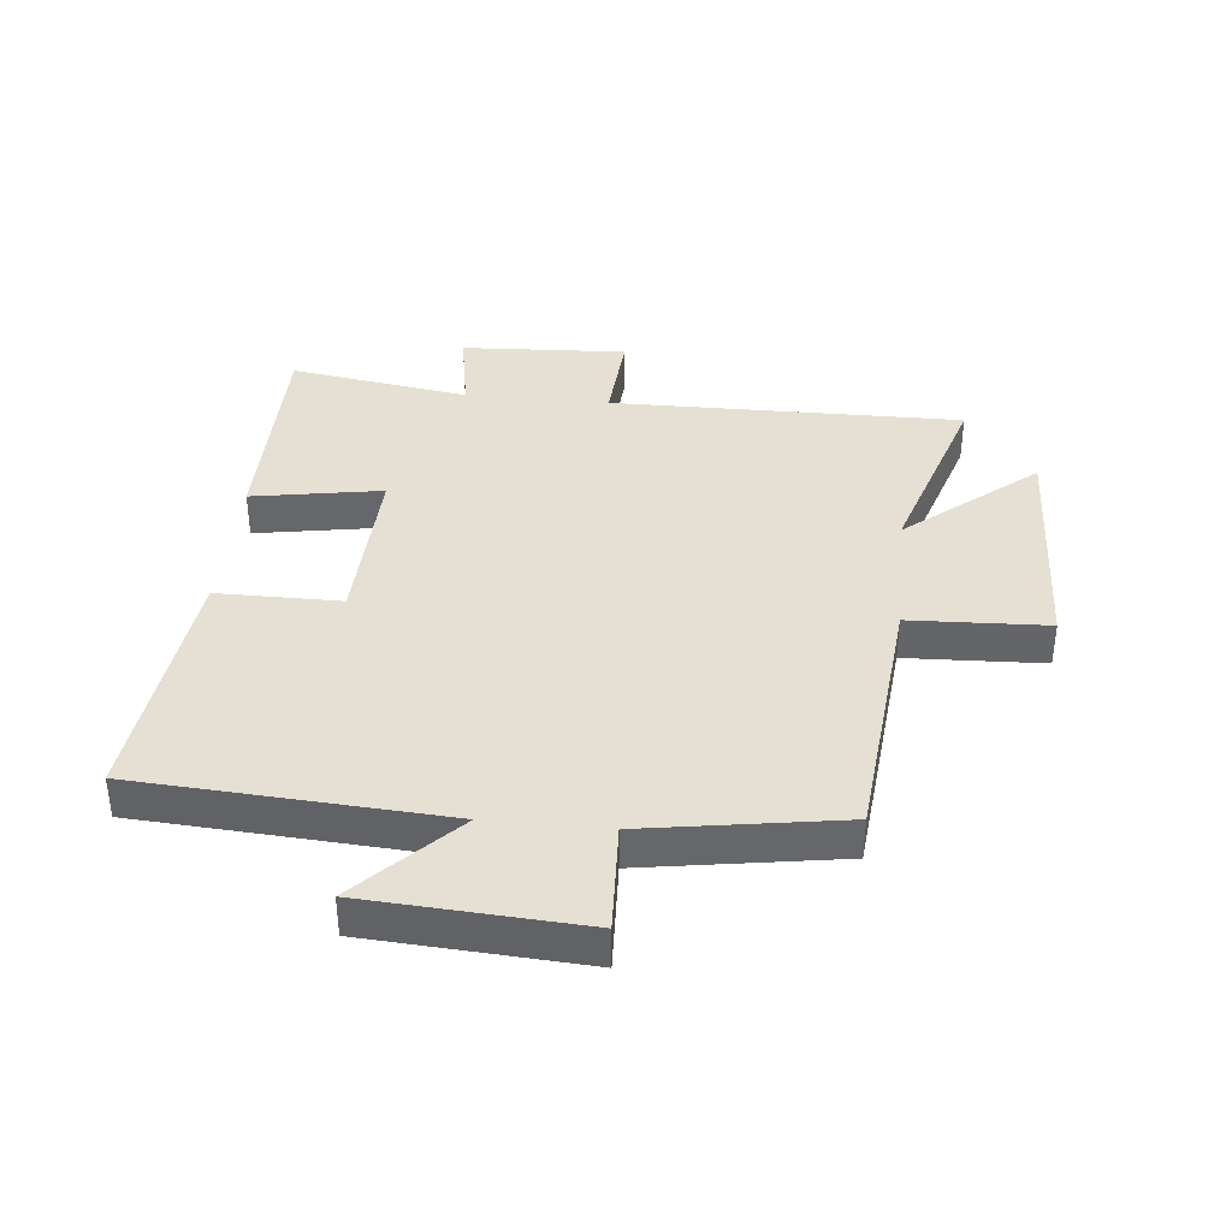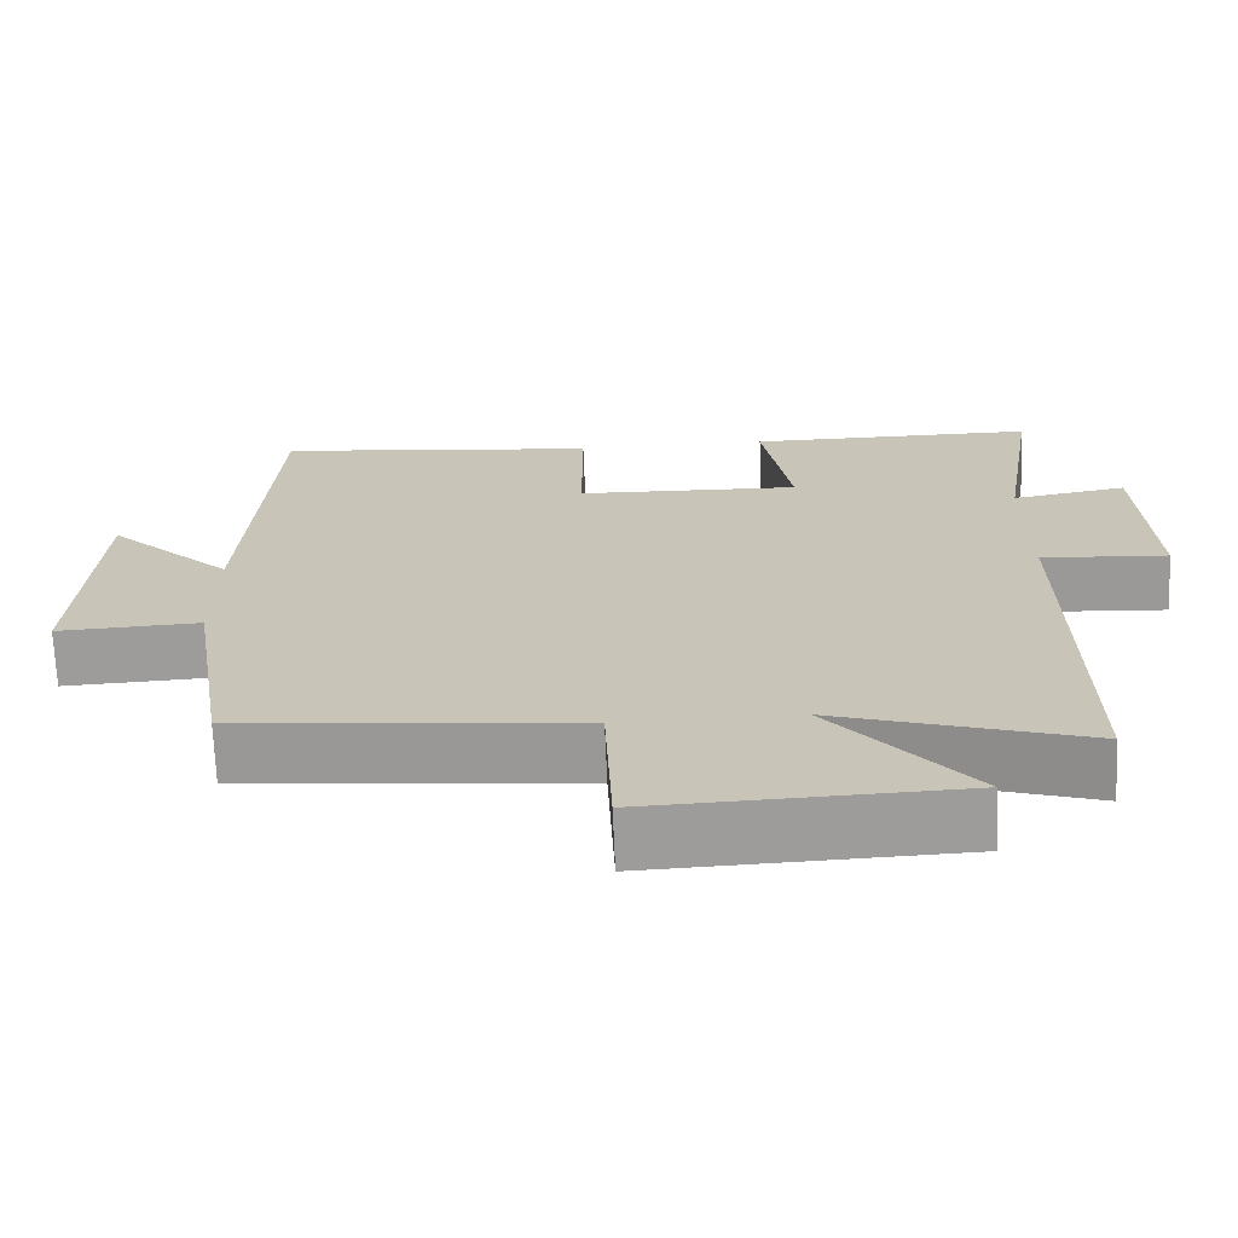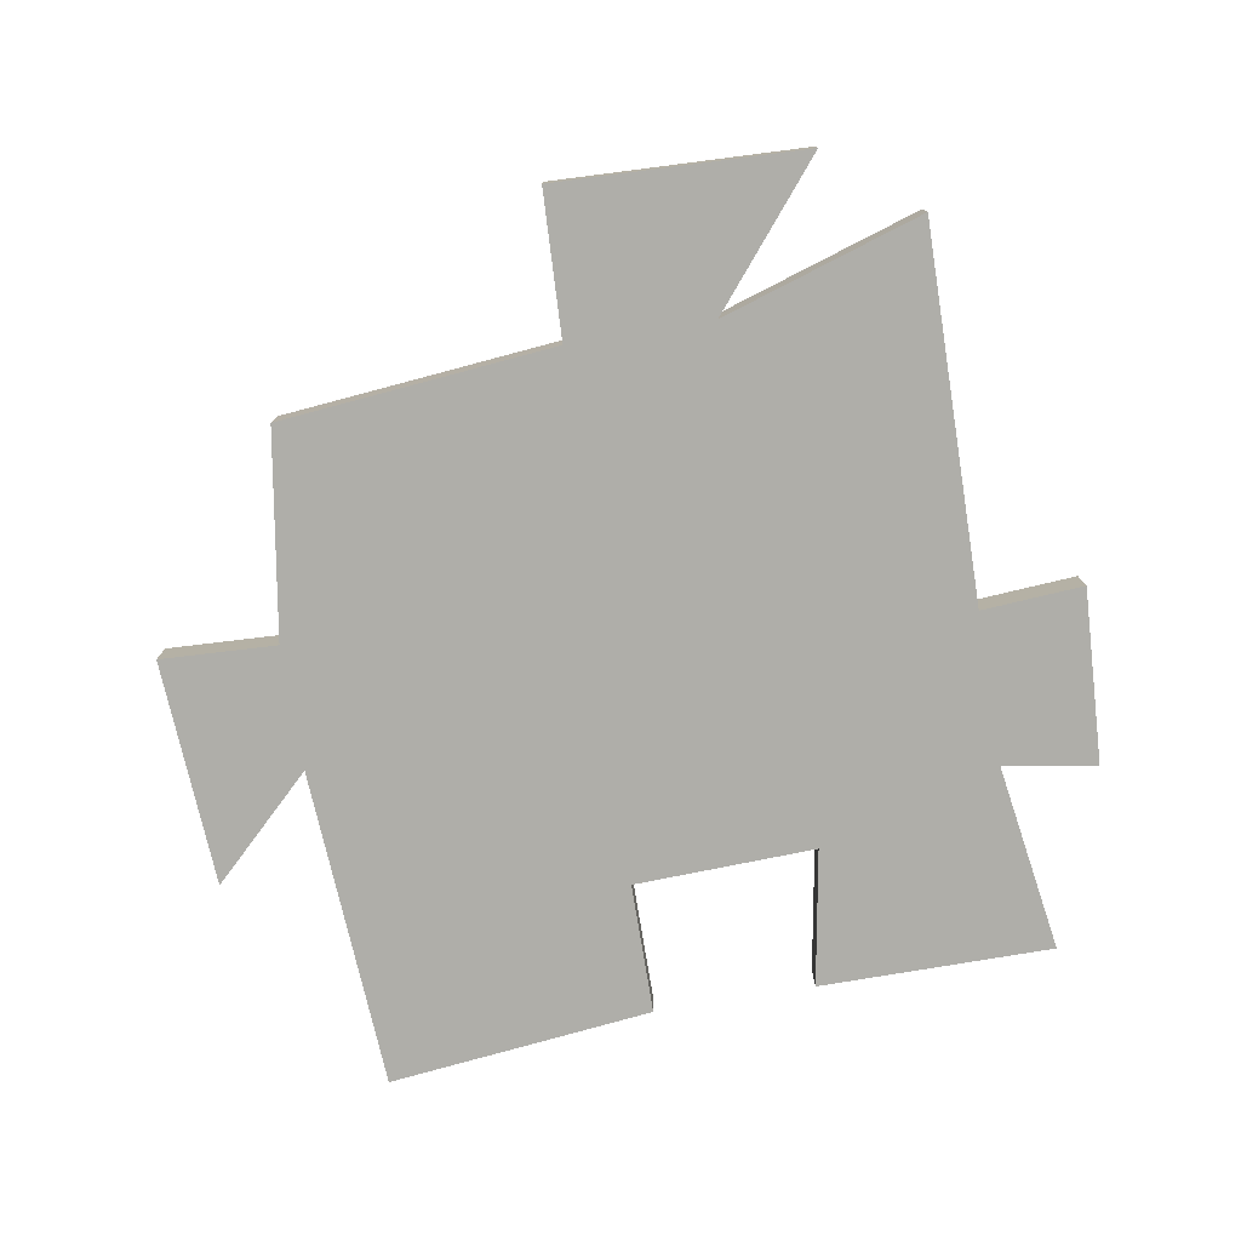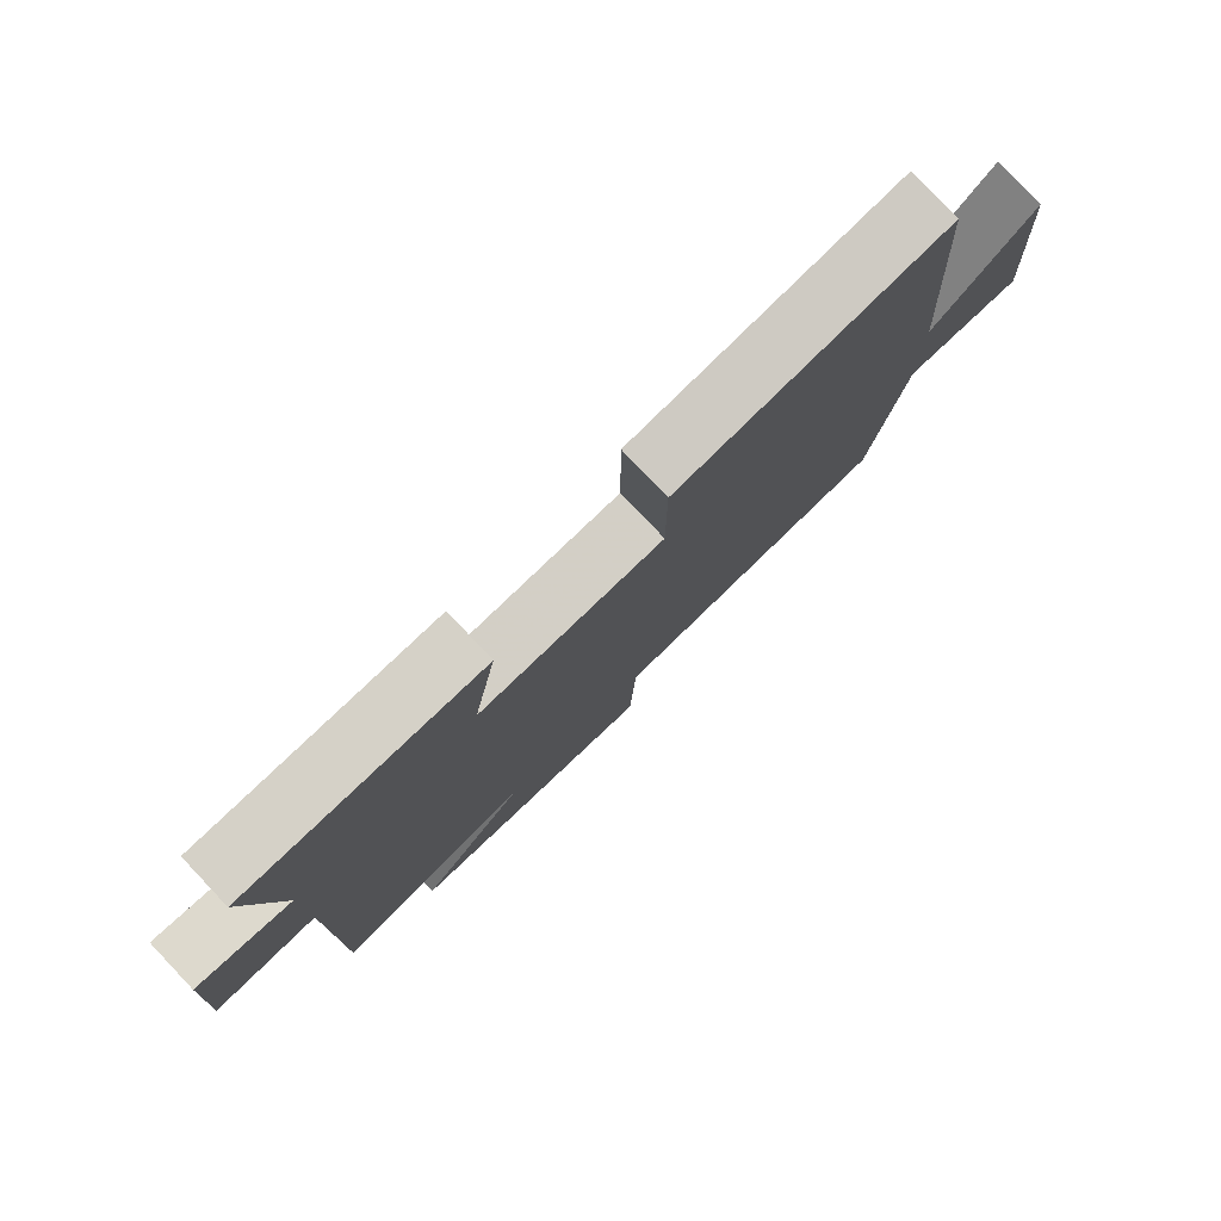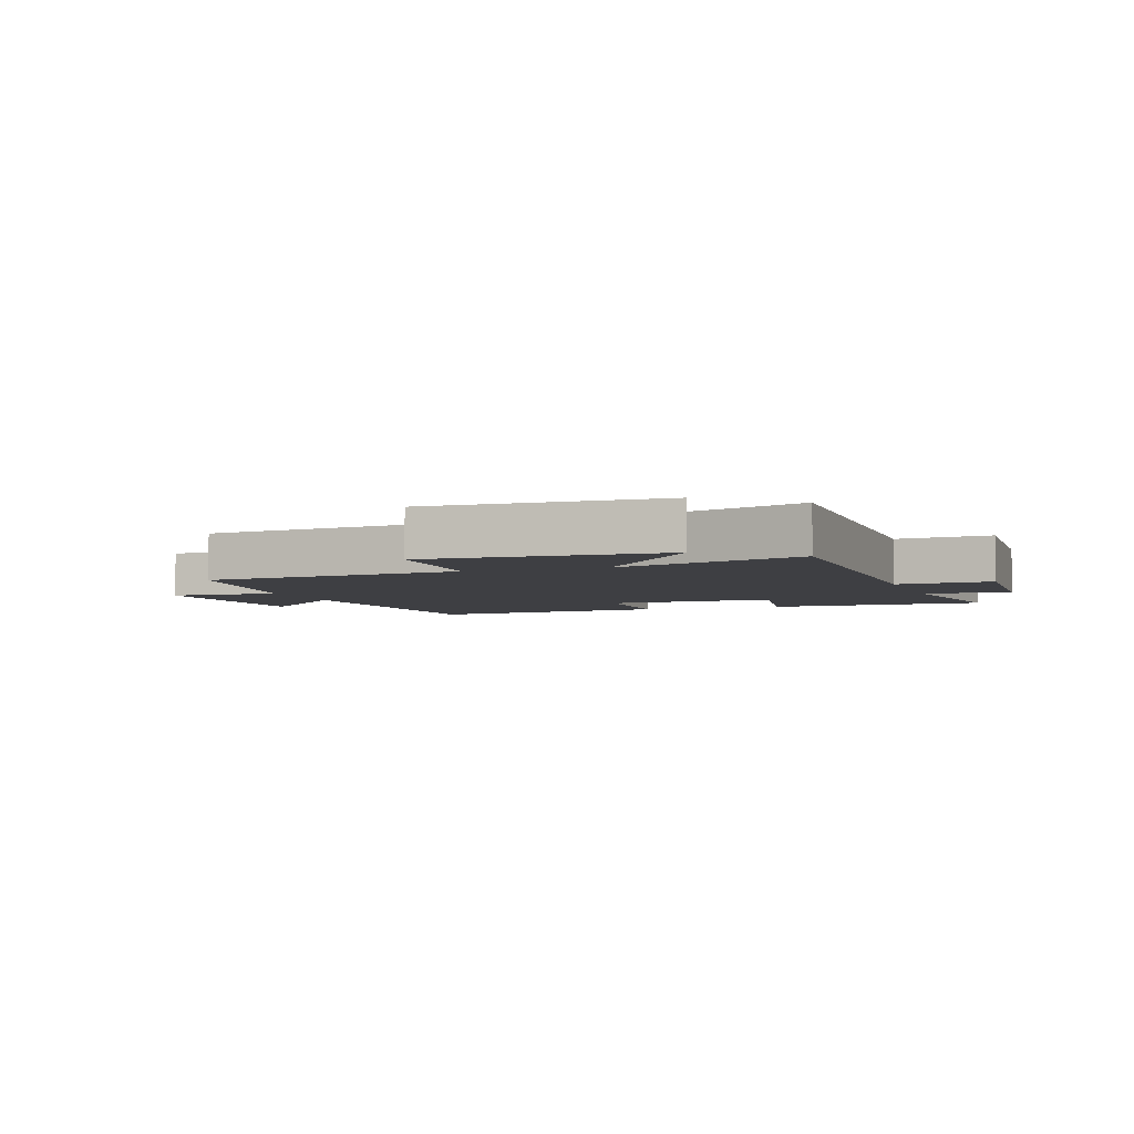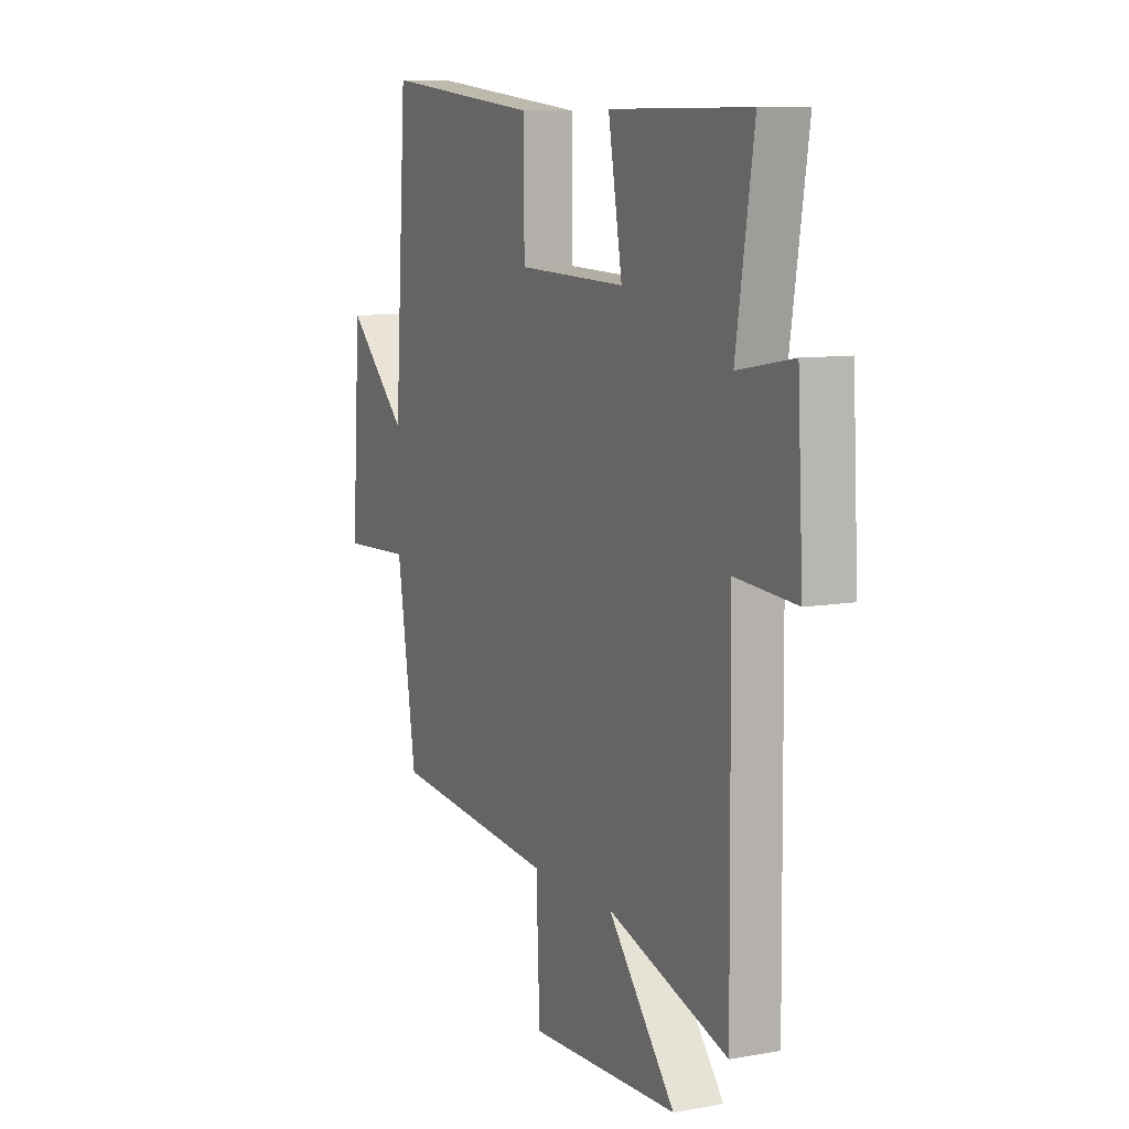
<metadata>
{"format":"obj","ext":"obj","renderer":"f3d","projection":"perspective","resolution":1024,"background":"white","views":[{"elev":38.1,"azim":95.6,"up":"+Y"},{"elev":-69.7,"azim":-177.6,"up":"+Z"},{"elev":-77.5,"azim":-170.6,"up":"+Y"},{"elev":79.5,"azim":-43.5,"up":"+Z"},{"elev":-4.3,"azim":-160.7,"up":"+Y"},{"elev":9.0,"azim":-115.7,"up":"+Z"}]}
</metadata>
<code>
v -0.505 0.07 -0.599
v -0.5 0.07 -0.027
v -0.657 0.07 -0.038
v -0.643 0.07 0.232
v -0.5 0.07 0.207
v -0.546 0.07 0.499
v -0.185 0.07 0.5
v -0.221 0.07 0.289
v 0.059 0.07 0.299
v 0.059 0.07 0.5
v 0.468 0.07 0.546
v 0.5 0.07 0.049
v 0.657 0.07 0.201
v 0.679 0.07 -0.149
v 0.5 0.07 -0.141
v 0.45 0.07 -0.459
v 0.025 0.07 -0.5
v 0.016 0.07 -0.724
v -0.368 0.07 -0.71
v -0.195 0.07 -0.5
v -0.505 0 -0.599
v -0.5 0 -0.027
v -0.657 0 -0.038
v -0.643 0 0.232
v -0.5 0 0.207
v -0.546 0 0.499
v -0.185 0 0.5
v -0.221 0 0.289
v 0.059 0 0.299
v 0.059 0 0.5
v 0.468 0 0.546
v 0.5 0 0.049
v 0.657 0 0.201
v 0.679 0 -0.149
v 0.5 0 -0.141
v 0.45 0 -0.459
v 0.025 0 -0.5
v 0.016 0 -0.724
v -0.368 0 -0.71
v -0.195 0 -0.5
f 17 18 19 20
f 15 16 17 20
f 15 20 1 2
f 12 13 14 15
f 11 12 15
f 10 11 15
f 9 10 15
f 8 9 15 2
f 5 6 7 8
f 5 8 2 3
f 3 4 5
f 40 39 38 37
f 40 37 36 35
f 22 21 40 35
f 35 34 33 32
f 35 32 31
f 35 31 30
f 35 30 29
f 22 35 29 28
f 28 27 26 25
f 23 22 28 25
f 25 24 23
f 1 21 22 2
f 2 22 23 3
f 3 23 24 4
f 4 24 25 5
f 5 25 26 6
f 6 26 27 7
f 7 27 28 8
f 8 28 29 9
f 9 29 30 10
f 10 30 31 11
f 11 31 32 12
f 12 32 33 13
f 13 33 34 14
f 14 34 35 15
f 15 35 36 16
f 16 36 37 17
f 17 37 38 18
f 18 38 39 19
f 19 39 40 20
f 20 40 21 1

</code>
